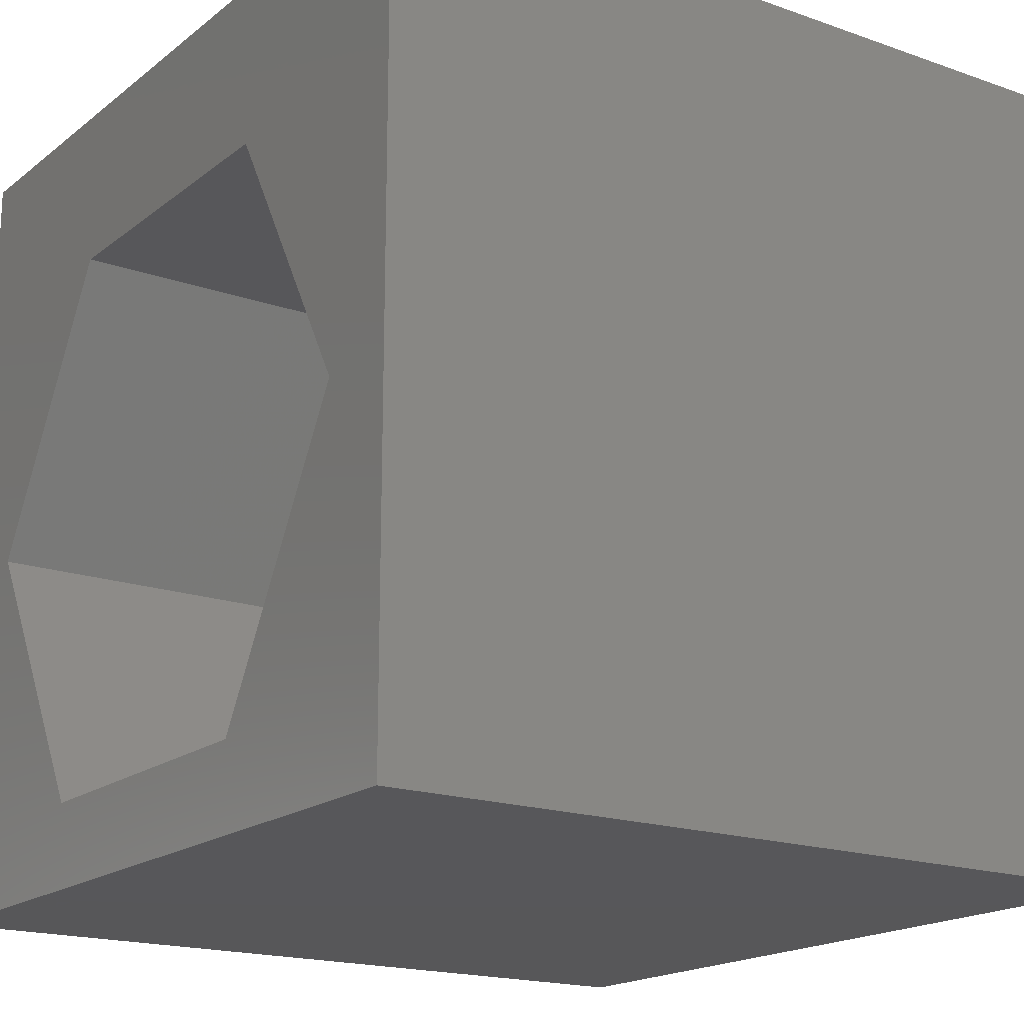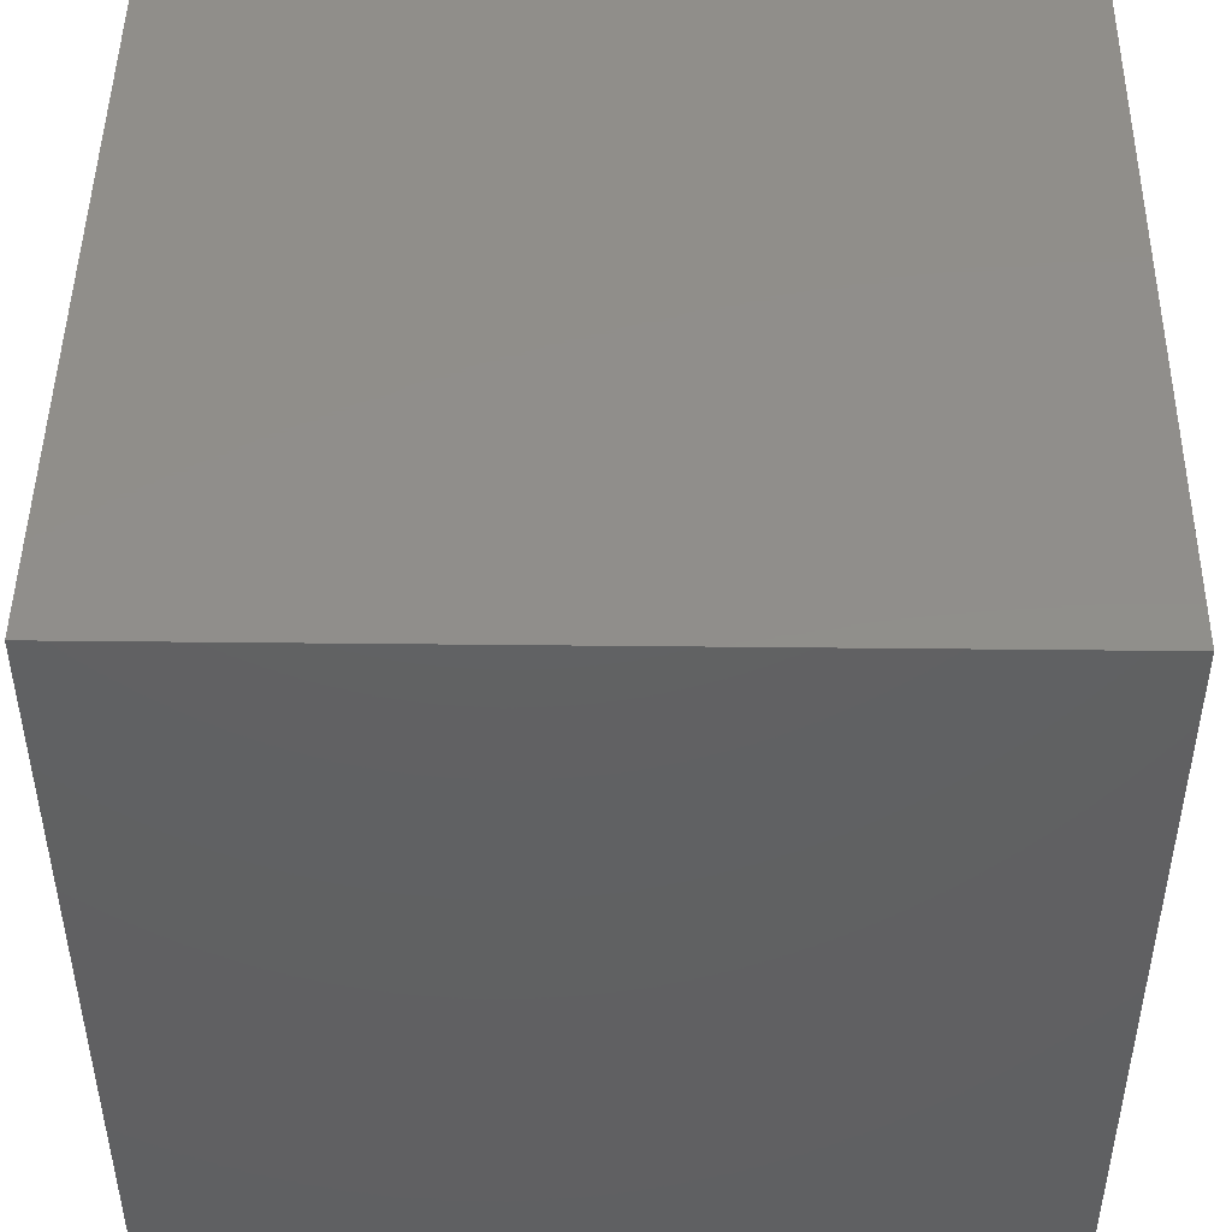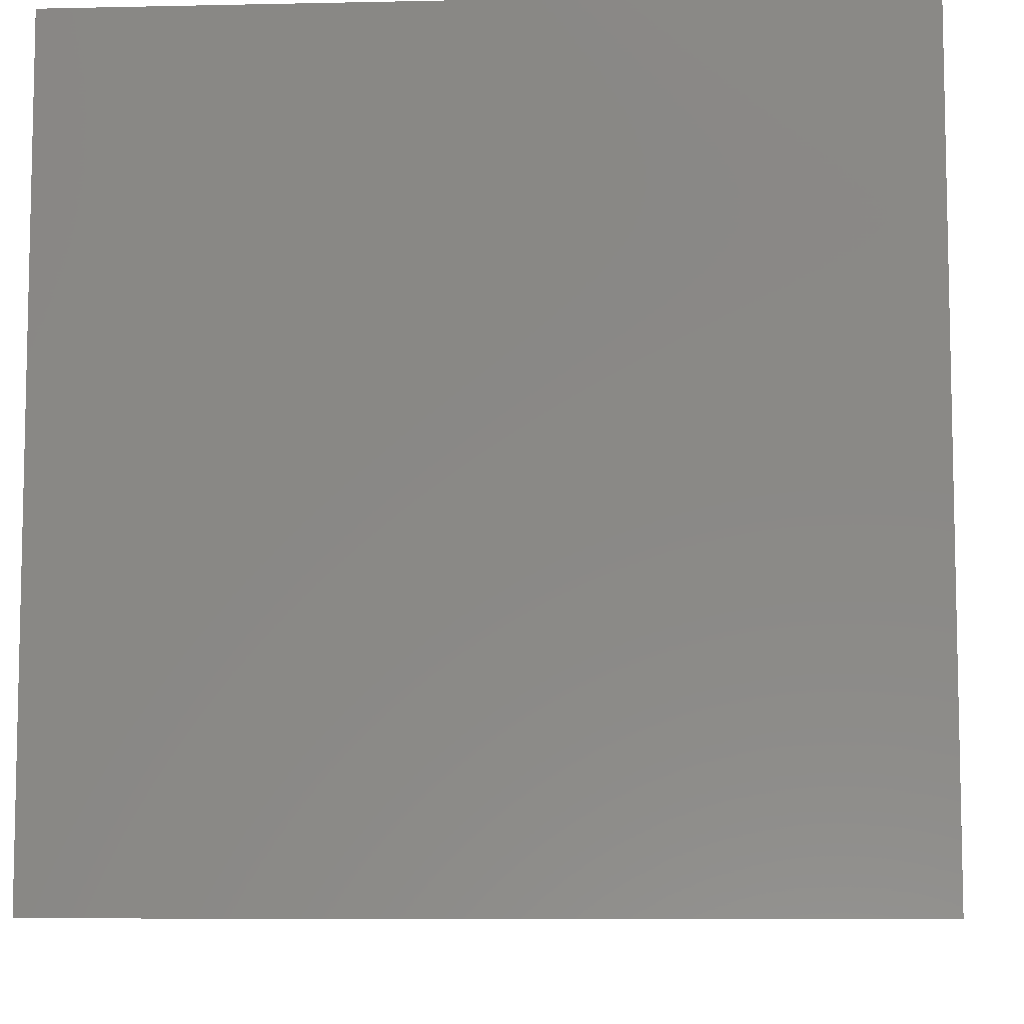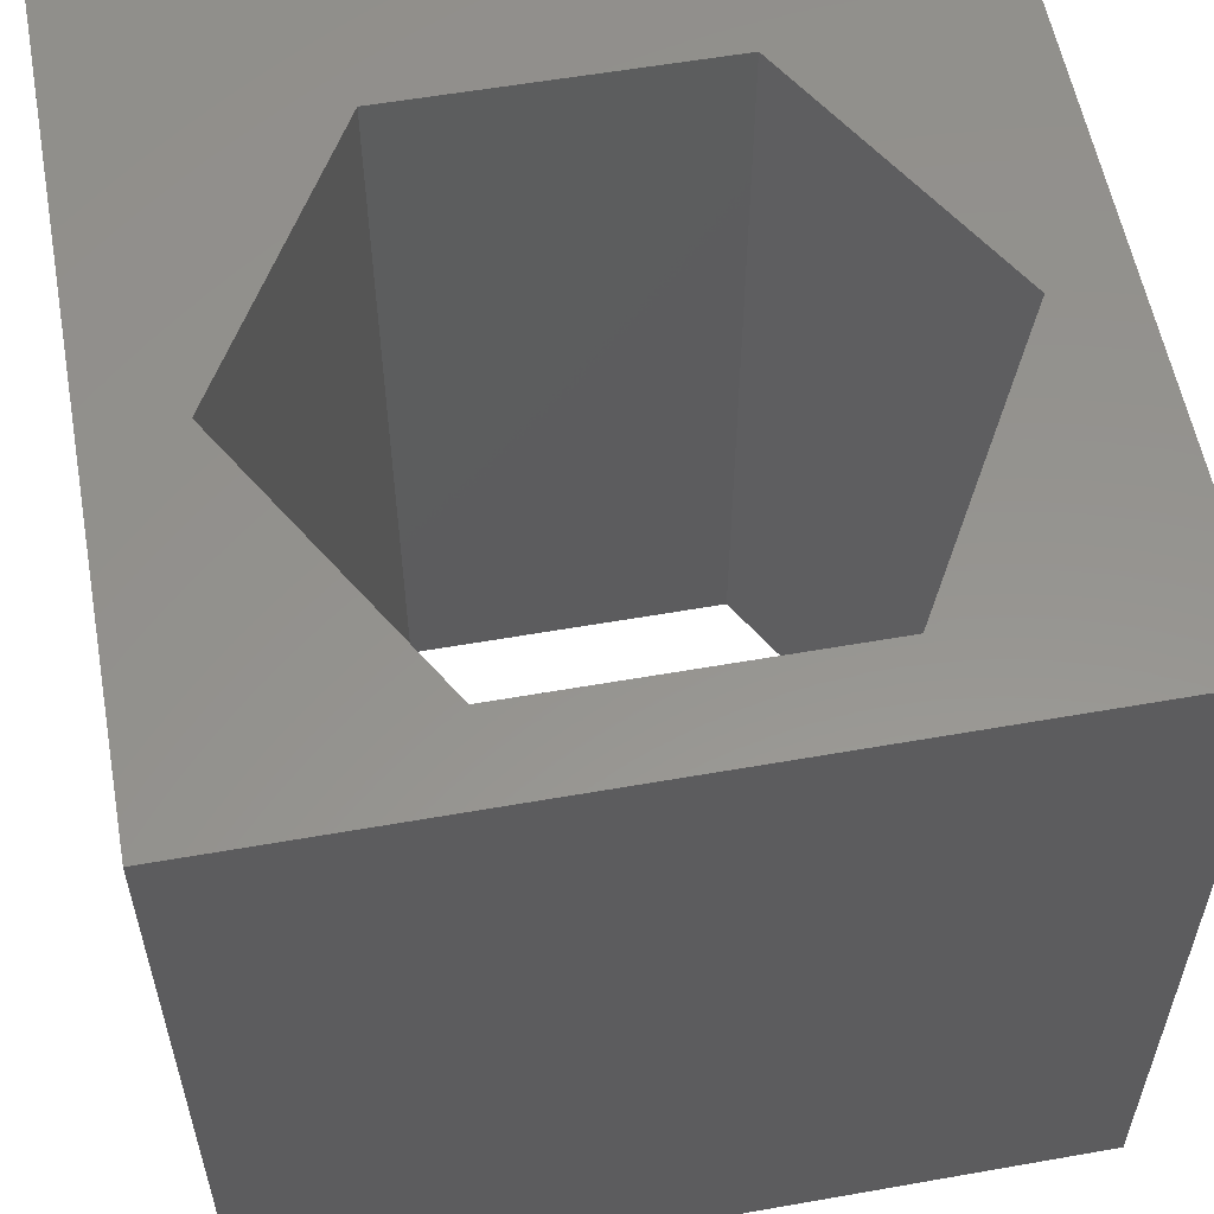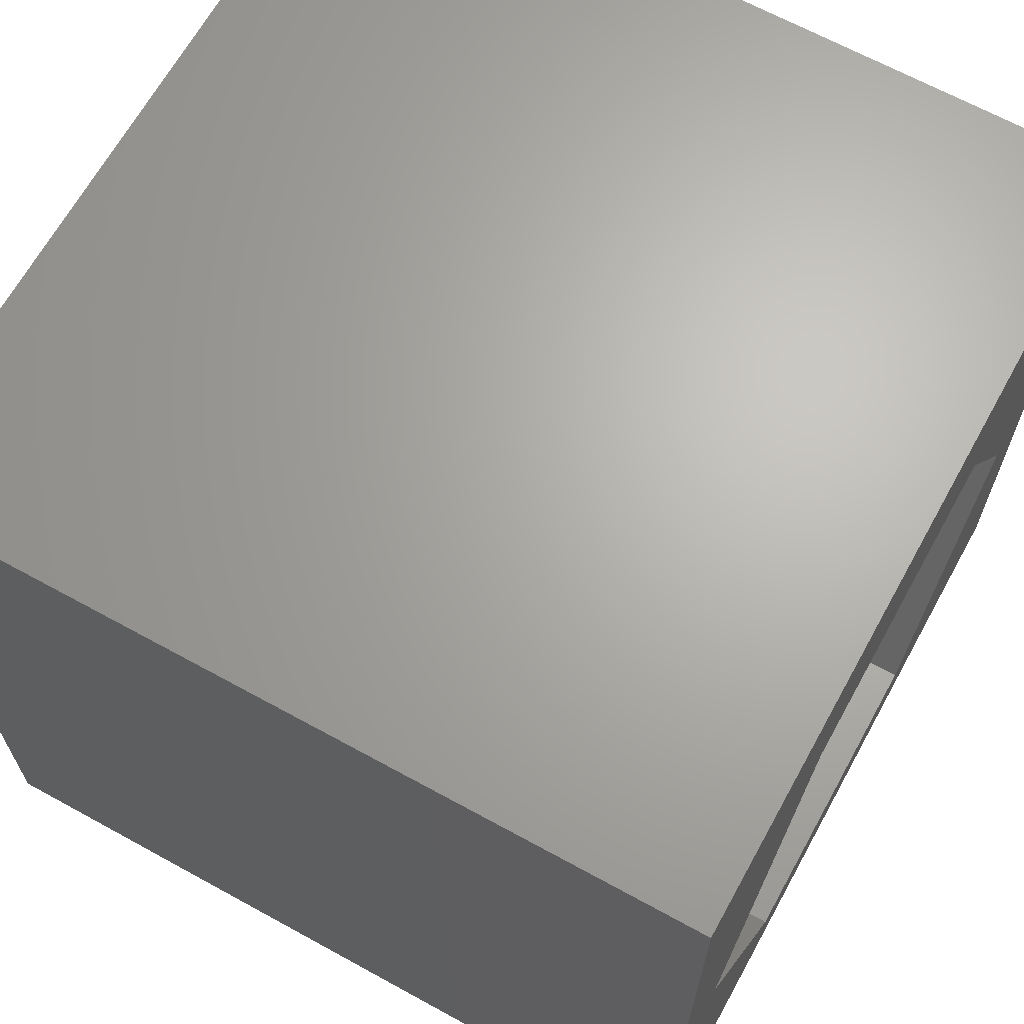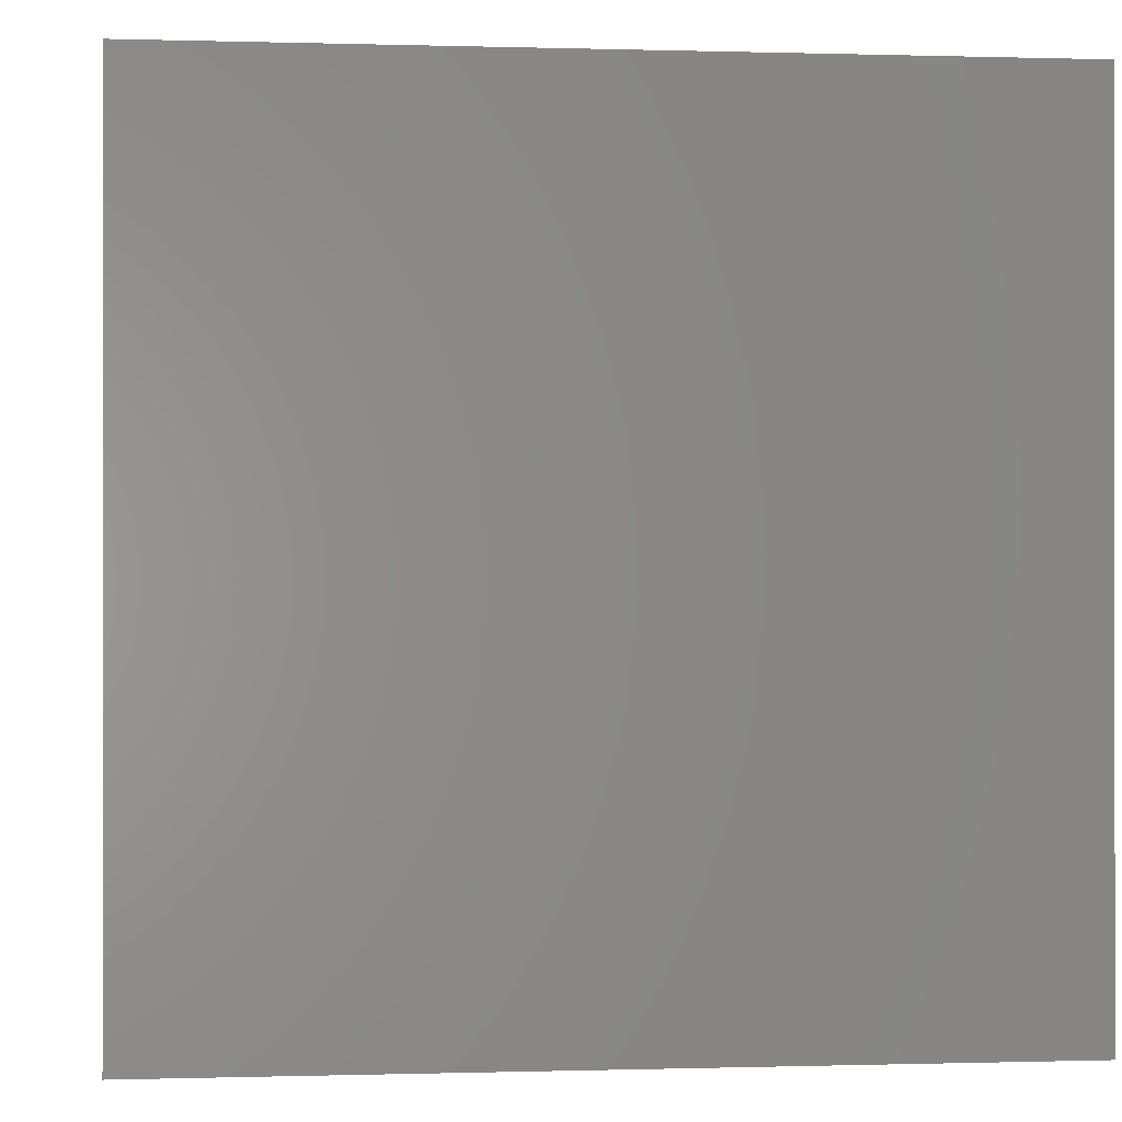
<metadata>
{"format":"stl","ext":"stl","renderer":"f3d","projection":"perspective","resolution":1024,"background":"white","views":[{"elev":-18.0,"azim":-124.5,"up":"+Y"},{"elev":47.0,"azim":90.7,"up":"+Y"},{"elev":-7.9,"azim":-86.5,"up":"+Y"},{"elev":57.0,"azim":-10.4,"up":"+Z"},{"elev":66.2,"azim":118.9,"up":"+Y"},{"elev":-0.2,"azim":173.5,"up":"+Z"}]}
</metadata>
<code>
# stl→obj: 20 verts, 40 faces
v 0 10 10
v 0 10 0
v 0 0 10
v 0 0 0
v 10 10 10
v 9.068 4.504 10
v 10 0 10
v 7.069 1.041 10
v 3.07 1.041 10
v 1.071 4.504 10
v 3.07 7.967 10
v 7.069 7.967 10
v 10 10 0
v 10 0 0
v 9.068 4.504 0
v 7.069 7.967 0
v 3.07 7.967 0
v 1.071 4.504 0
v 3.07 1.041 0
v 7.069 1.041 0
f 1 2 3
f 3 2 4
f 5 6 7
f 7 6 8
f 7 8 3
f 8 9 3
f 3 9 10
f 3 10 1
f 1 10 11
f 1 11 5
f 5 11 12
f 5 12 6
f 13 5 14
f 14 5 7
f 14 15 13
f 13 15 16
f 13 16 2
f 16 17 2
f 2 17 18
f 2 18 4
f 4 18 19
f 4 19 14
f 14 19 20
f 14 20 15
f 5 13 1
f 1 13 2
f 14 7 4
f 4 7 3
f 18 17 10
f 10 17 11
f 17 16 11
f 11 16 12
f 16 15 12
f 12 15 6
f 15 20 6
f 6 20 8
f 20 19 8
f 8 19 9
f 19 18 9
f 9 18 10

</code>
